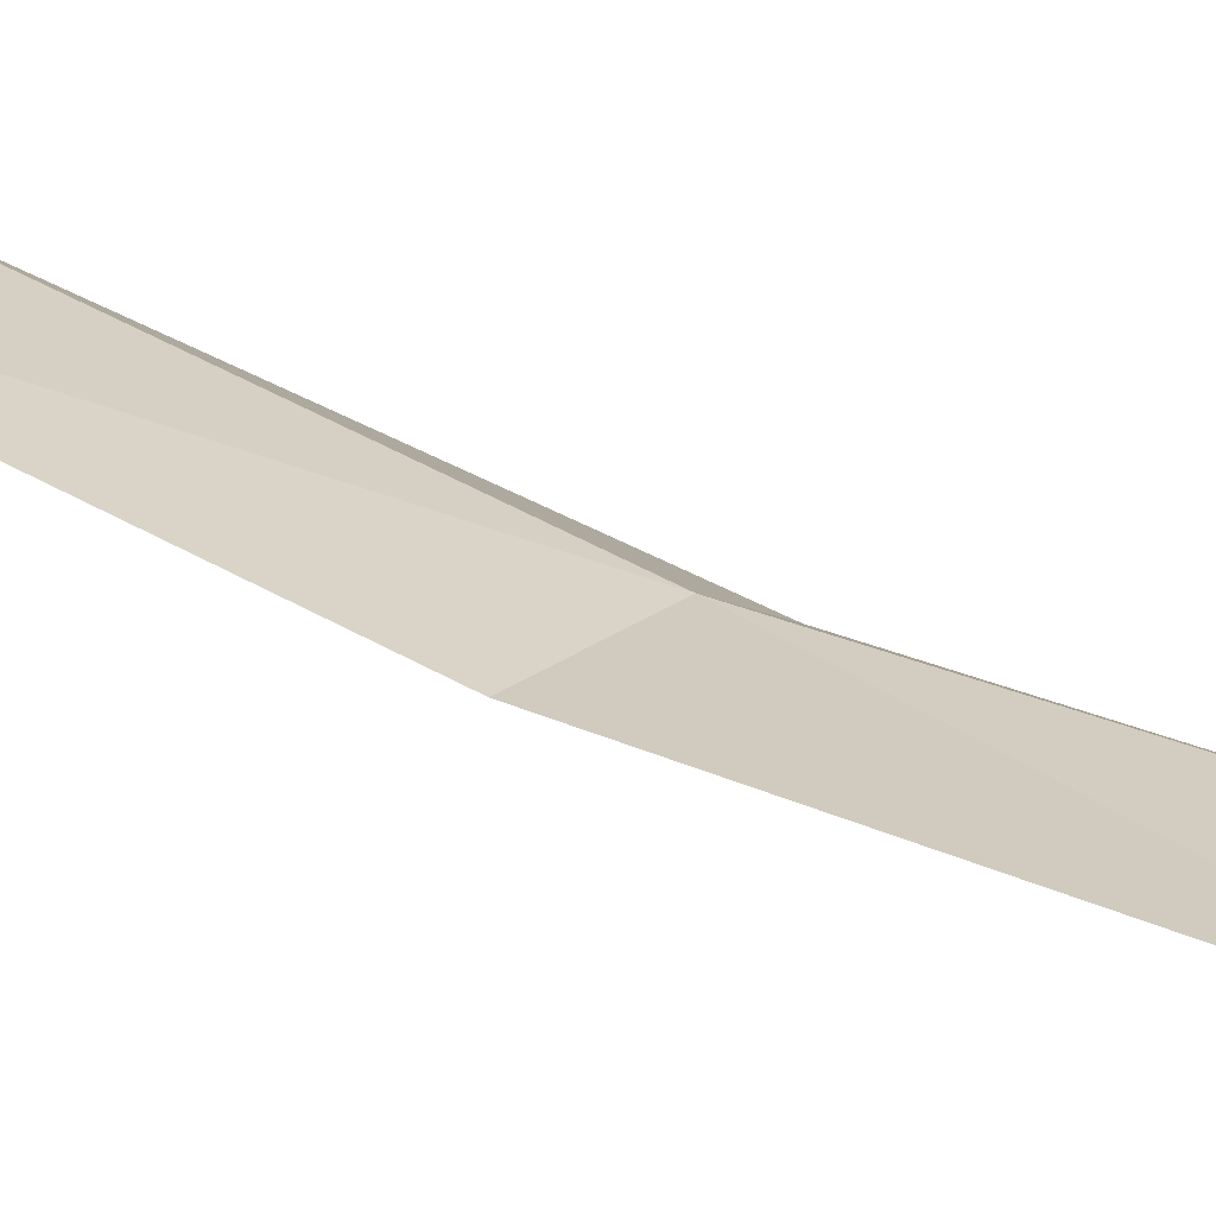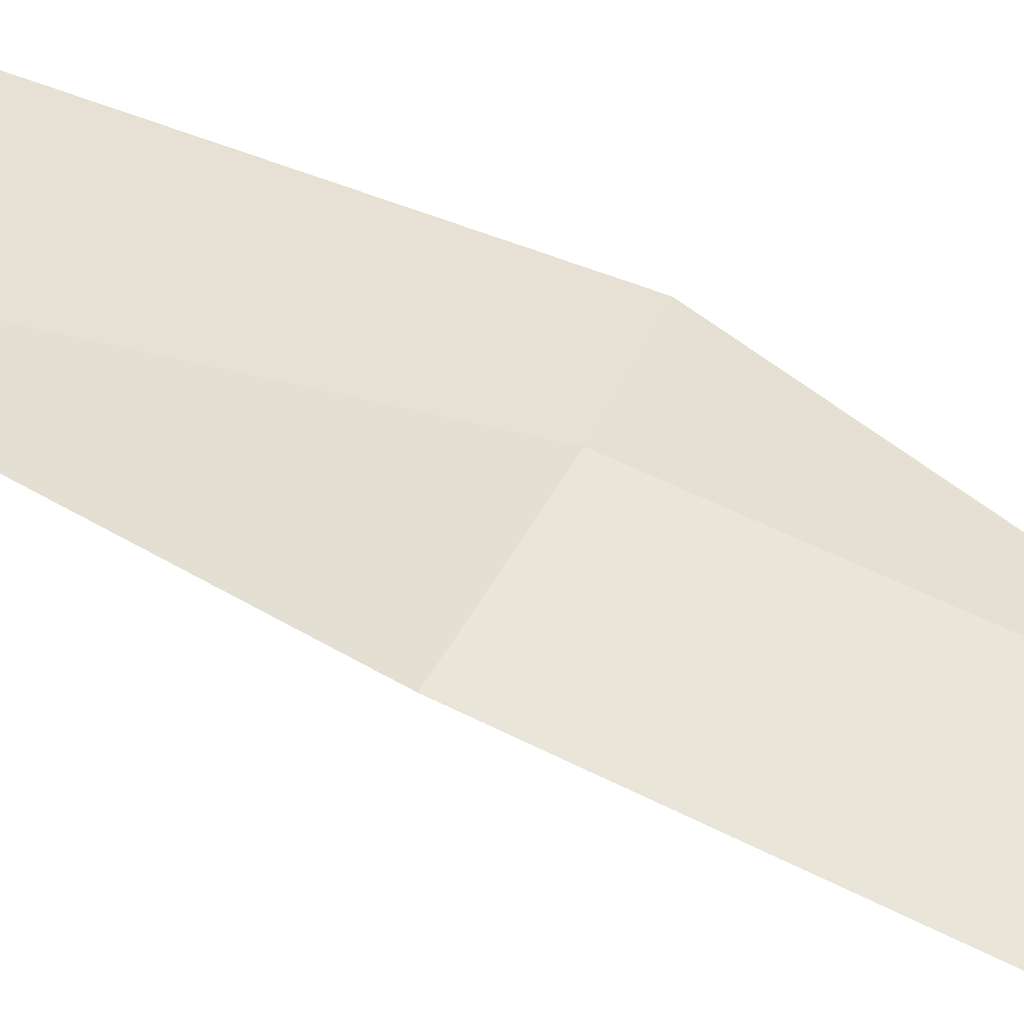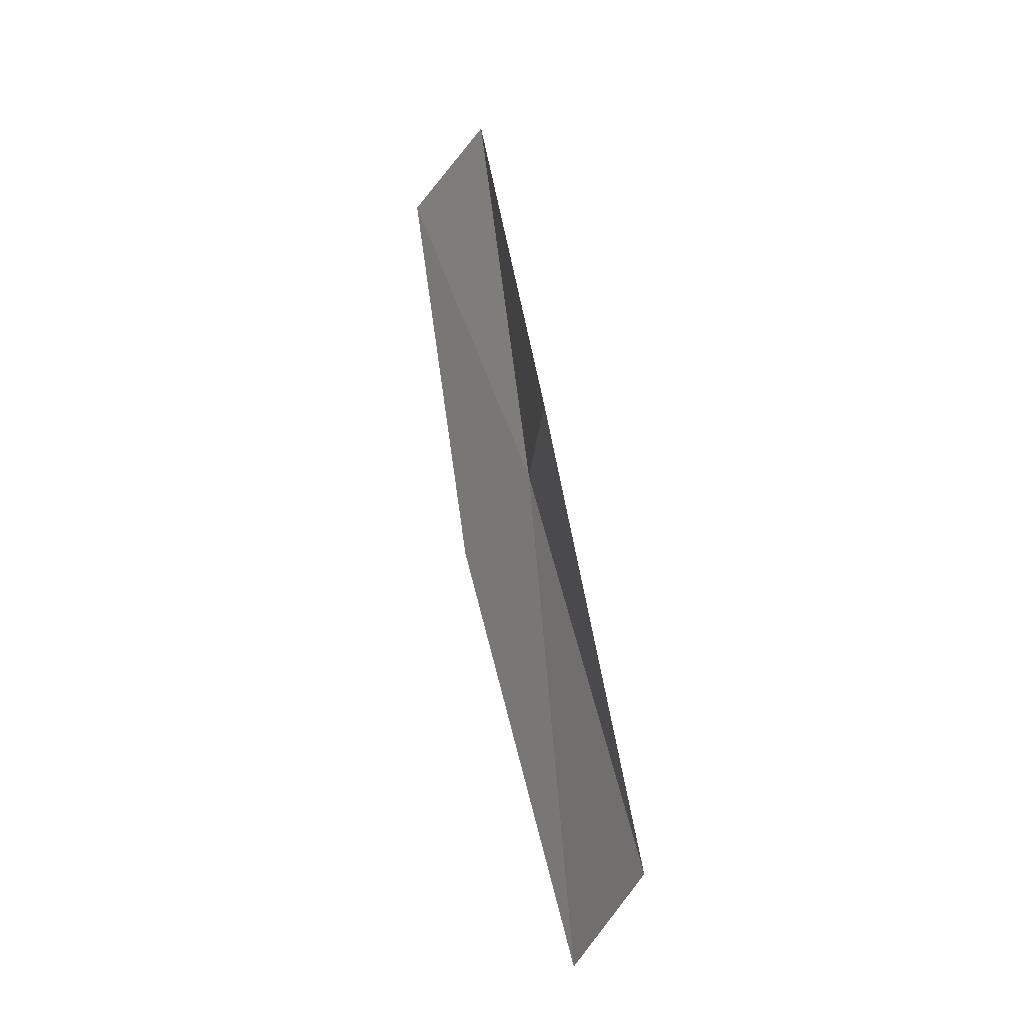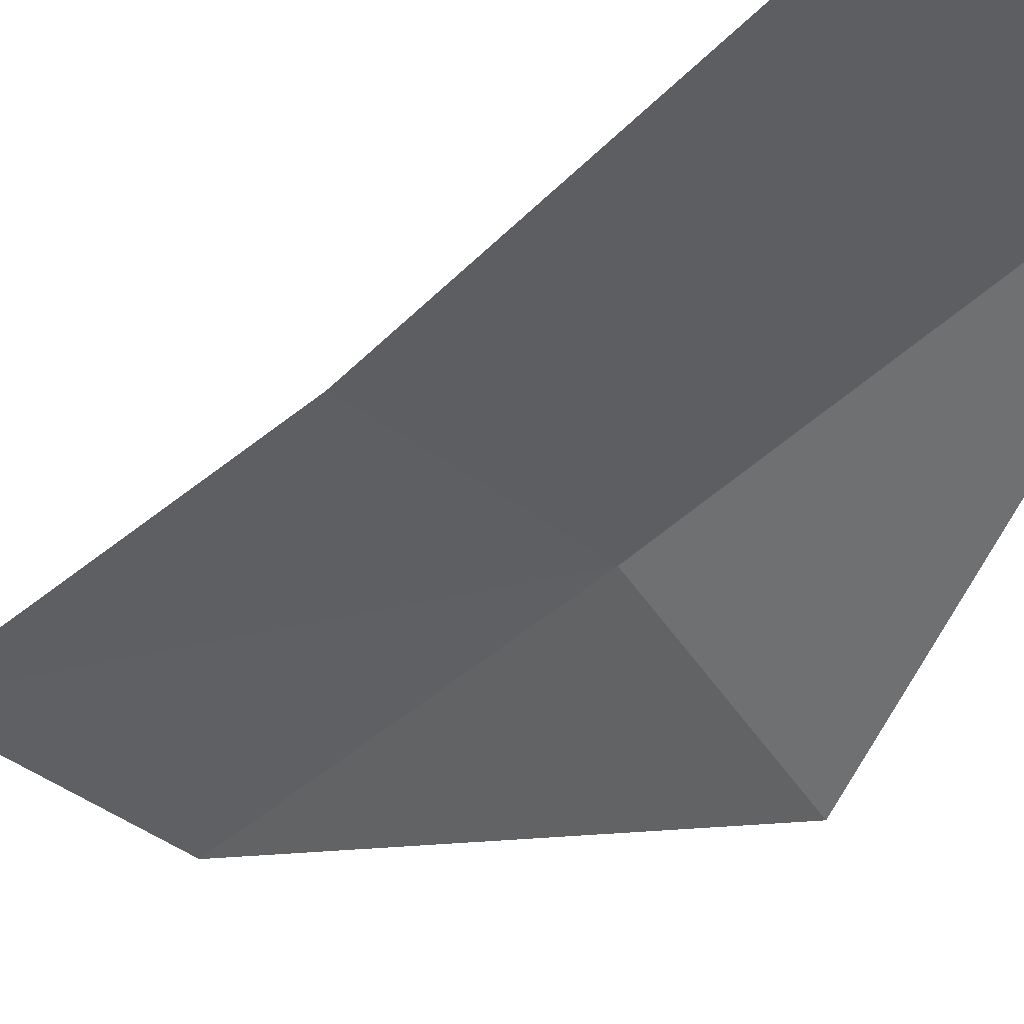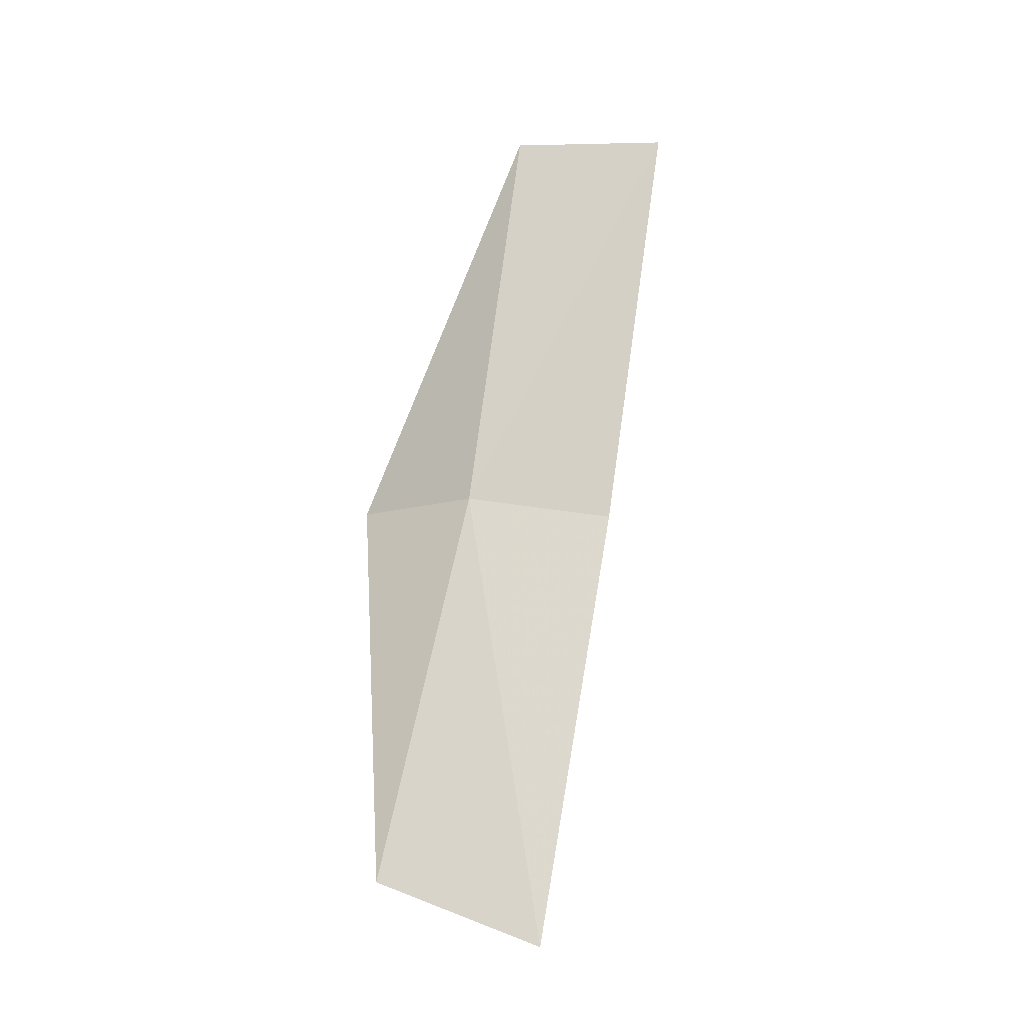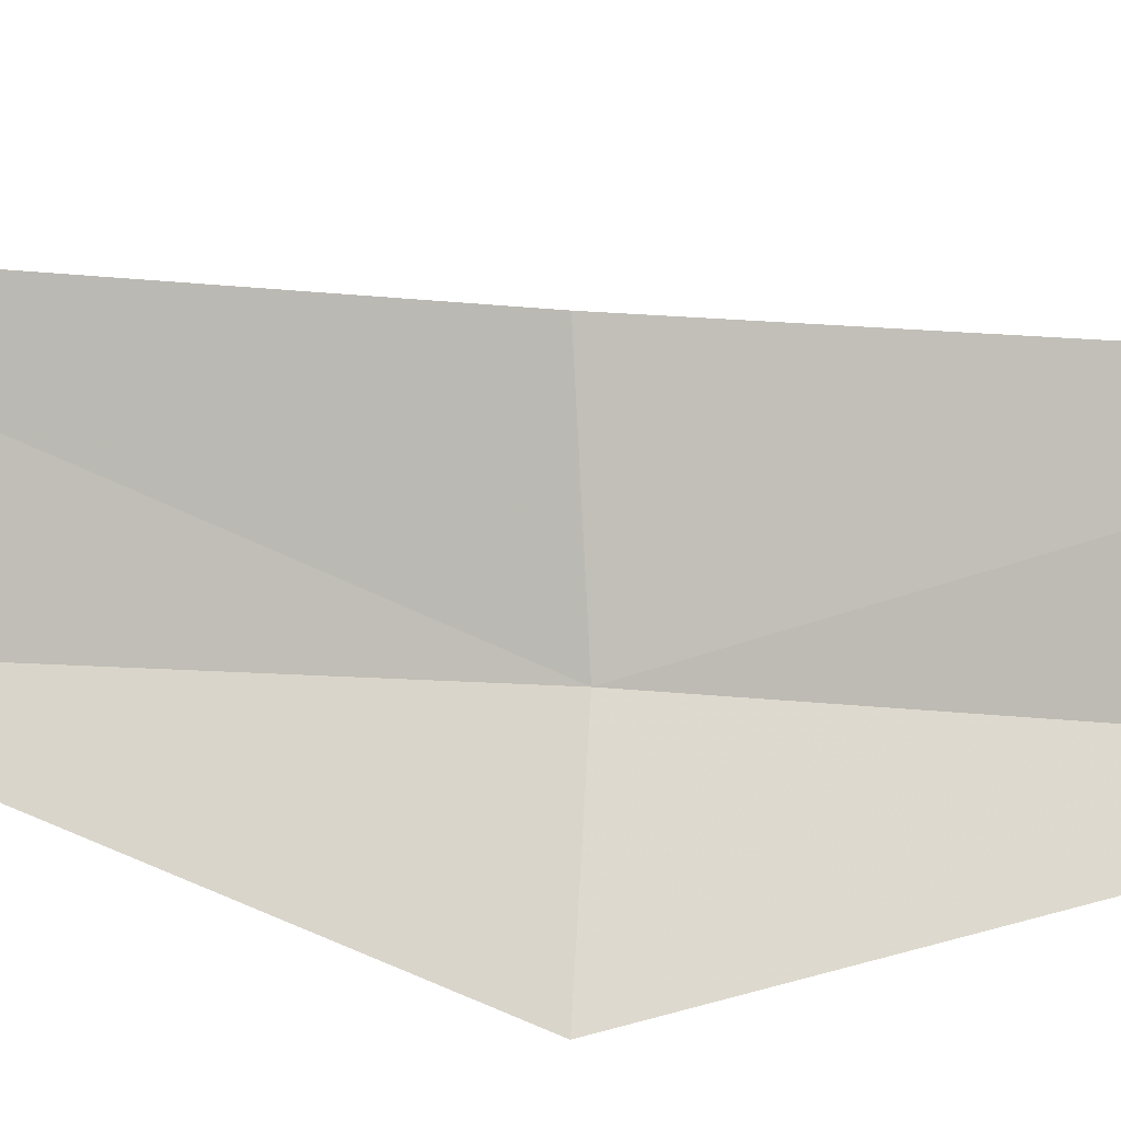
<metadata>
{"format":"obj","ext":"obj","renderer":"f3d","projection":"perspective","resolution":1024,"background":"white","views":[{"elev":35.5,"azim":-72.3,"up":"+Y"},{"elev":72.3,"azim":-73.5,"up":"+Y"},{"elev":-20.9,"azim":46.7,"up":"+Z"},{"elev":-37.2,"azim":-42.6,"up":"+Y"},{"elev":-17.9,"azim":-178.8,"up":"+Z"},{"elev":-70.6,"azim":-100.4,"up":"+Y"}]}
</metadata>
<code>
v -17 -29.34 31.54
v -16.09 -28.59 27.05
v -15.71 -30.36 31.68
v -18.61 -28.86 31.15
v -17.81 -27.9 26.33
v -17.6 -29.57 36.29
v -19.3 -29.14 36.07
f 1 3 2
f 1 5 4
f 1 2 5
f 1 7 6
f 1 4 7
f 1 6 3

</code>
